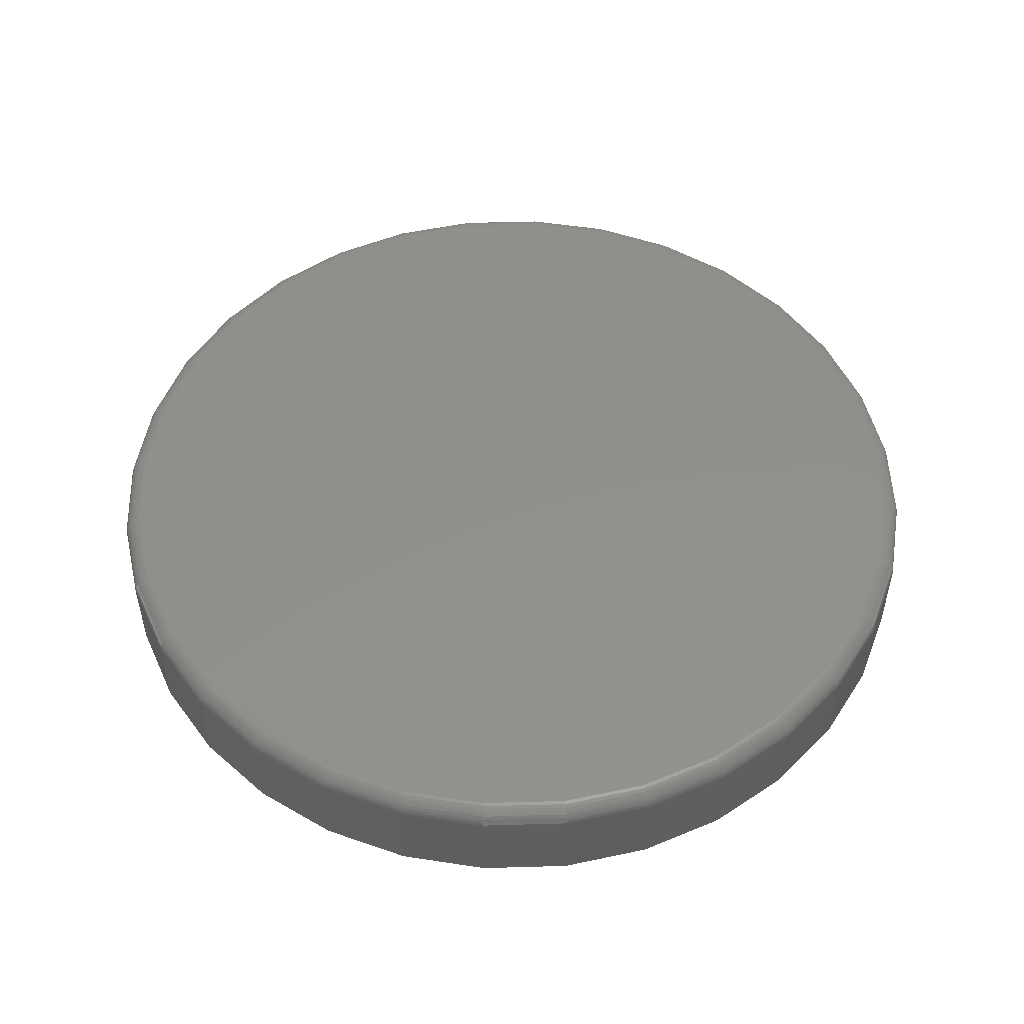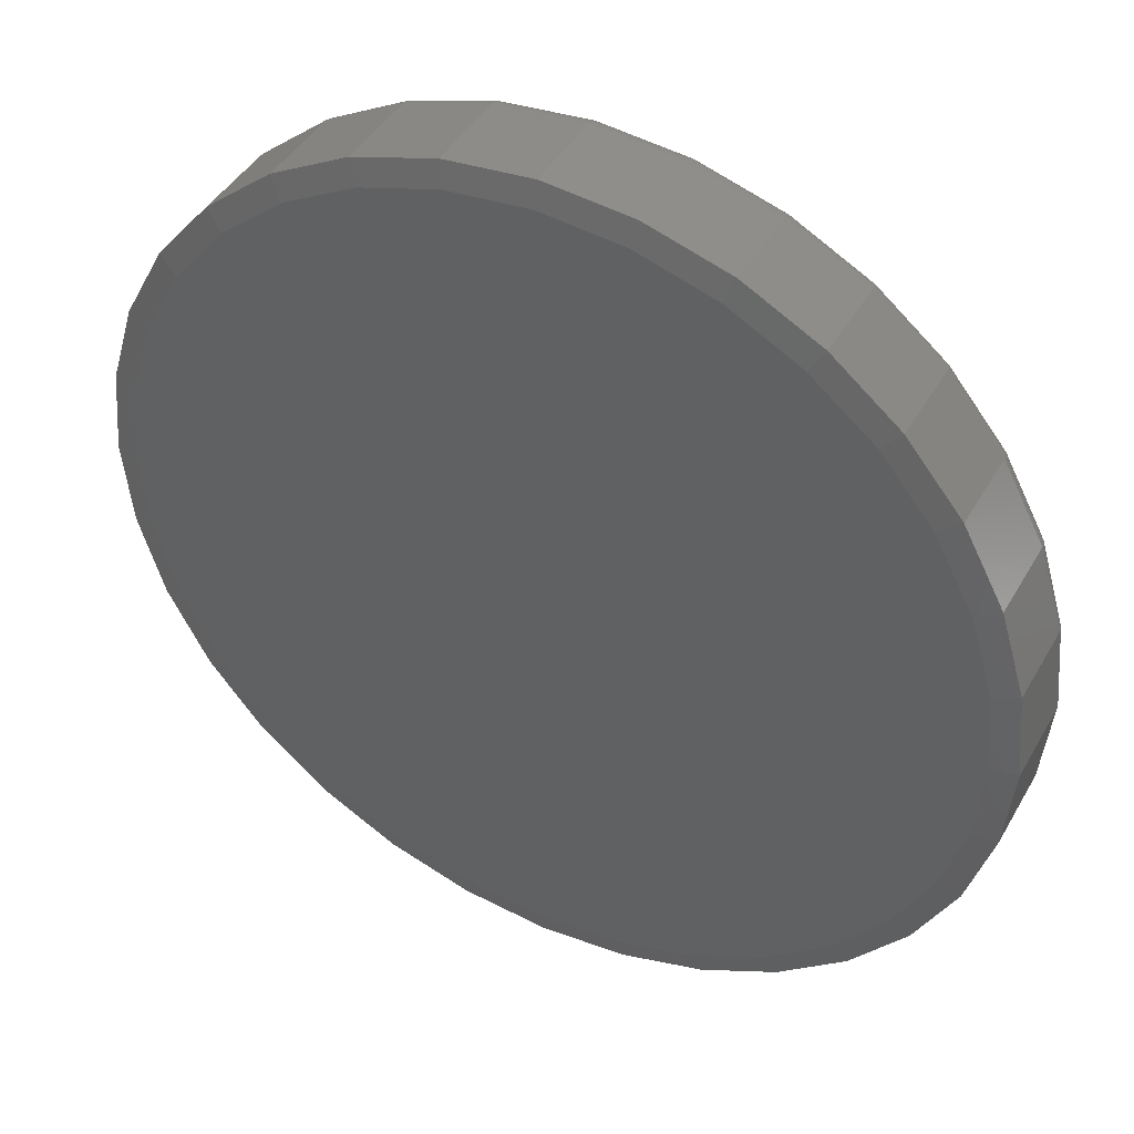
<metadata>
{"format":"stl","ext":"stl","renderer":"f3d","projection":"perspective","resolution":1024,"background":"white","views":[{"elev":51.6,"azim":15.1,"up":"+Z"},{"elev":43.0,"azim":-152.2,"up":"+Y"}]}
</metadata>
<code>
# stl→obj: 352 verts, 700 faces
v 0.5763 -1.392e-16 0.007812
v 0.5763 -6.441e-16 0.1172
v 0.5654 -0.1109 0.007812
v 0.5654 -0.1109 0.1172
v 0.533 -0.2175 0.007812
v 0.533 -0.2175 0.1172
v 0.4805 -0.3158 0.007812
v 0.4805 -0.3158 0.1172
v 0.4098 -0.4019 0.007812
v 0.4098 -0.4019 0.1172
v 0.3237 -0.4726 0.007812
v 0.3237 -0.4726 0.1172
v 0.2254 -0.5252 0.007812
v 0.2254 -0.5252 0.1172
v 0.1188 -0.5575 0.007812
v 0.1188 -0.5575 0.1172
v 0.007895 -0.5684 0.007812
v 0.007895 -0.5684 0.1172
v -0.103 -0.5575 0.007812
v -0.103 -0.5575 0.1172
v -0.2096 -0.5252 0.007812
v -0.2096 -0.5252 0.1172
v -0.3079 -0.4726 0.007812
v -0.3079 -0.4726 0.1172
v -0.394 -0.4019 0.007812
v -0.394 -0.4019 0.1172
v -0.4647 -0.3158 0.007812
v -0.4647 -0.3158 0.1172
v -0.5173 -0.2175 0.007812
v -0.5173 -0.2175 0.1172
v -0.5496 -0.1109 0.007812
v -0.5496 -0.1109 0.1172
v -0.5605 6.961e-17 0.007812
v -0.5605 6.961e-17 0.1172
v -0.5496 0.1109 0.007812
v -0.5496 0.1109 0.1172
v -0.5173 0.2175 0.007812
v -0.5173 0.2175 0.1172
v -0.4647 0.3158 0.007812
v -0.4647 0.3158 0.1172
v -0.394 0.4019 0.007812
v -0.394 0.4019 0.1172
v -0.3079 0.4726 0.007812
v -0.3079 0.4726 0.1172
v -0.2096 0.5252 0.007812
v -0.2096 0.5252 0.1172
v -0.103 0.5575 0.007812
v -0.103 0.5575 0.1172
v 0.007895 0.5684 0.007812
v 0.007895 0.5684 0.1172
v 0.1188 0.5575 0.007812
v 0.1188 0.5575 0.1172
v 0.2254 0.5252 0.007812
v 0.2254 0.5252 0.1172
v 0.3237 0.4726 0.007812
v 0.3237 0.4726 0.1172
v 0.4098 0.4019 0.007812
v 0.4098 0.4019 0.1172
v 0.4805 0.3158 0.007812
v 0.4805 0.3158 0.1172
v 0.533 0.2175 0.007812
v 0.533 0.2175 0.1172
v 0.5654 0.1109 0.007812
v 0.5654 0.1109 0.1172
v -0.09843 0.5345 0.1406
v 0.1142 0.5345 0.1406
v 0.007895 0.545 0.1406
v 0.2165 0.5035 0.1406
v -0.2007 0.5035 0.1406
v 0.3107 0.4531 0.1406
v -0.2949 0.4531 0.1406
v 0.3933 0.3854 0.1406
v -0.3775 0.3854 0.1406
v 0.461 0.3028 0.1406
v -0.4452 0.3028 0.1406
v 0.5114 0.2086 0.1406
v -0.4956 0.2086 0.1406
v 0.5424 0.1063 0.1406
v -0.5266 0.1063 0.1406
v 0.5529 -1.338e-16 0.1406
v -0.5371 -1.756e-16 0.1406
v 0.5424 -0.1063 0.1406
v -0.5266 -0.1063 0.1406
v 0.5114 -0.2086 0.1406
v -0.4956 -0.2086 0.1406
v 0.461 -0.3028 0.1406
v -0.4452 -0.3028 0.1406
v 0.3933 -0.3854 0.1406
v -0.3775 -0.3854 0.1406
v 0.3107 -0.4531 0.1406
v -0.2949 -0.4531 0.1406
v 0.2165 -0.5035 0.1406
v -0.2007 -0.5035 0.1406
v 0.1142 -0.5345 0.1406
v -0.09843 -0.5345 0.1406
v 0.007895 -0.545 0.1406
v 0.5575 2.776e-17 0.1402
v 0.5469 -0.1072 0.1402
v 0.5618 2.776e-17 0.1388
v 0.5512 -0.1081 0.1388
v 0.5659 2.776e-17 0.1367
v 0.5552 -0.1089 0.1367
v 0.5695 2.776e-17 0.1338
v 0.5587 -0.1096 0.1338
v 0.5724 0 0.1302
v 0.5615 -0.1101 0.1302
v 0.5745 -2.776e-17 0.1262
v 0.5636 -0.1105 0.1262
v 0.5759 -2.776e-17 0.1218
v 0.565 -0.1108 0.1218
v -0.5311 -0.1072 0.1402
v -0.5417 5.551e-17 0.1402
v -0.5354 -0.1081 0.1388
v -0.5461 0 0.1388
v -0.5394 -0.1089 0.1367
v -0.5501 0 0.1367
v -0.5429 -0.1096 0.1338
v -0.5537 0 0.1338
v -0.5457 -0.1101 0.1302
v -0.5566 0 0.1302
v -0.5479 -0.1105 0.1262
v -0.5587 2.776e-17 0.1262
v -0.5492 -0.1108 0.1218
v -0.5601 2.776e-17 0.1218
v -0.4998 -0.2103 0.1402
v -0.5039 -0.212 0.1388
v -0.5076 -0.2135 0.1367
v -0.5109 -0.2149 0.1338
v -0.5136 -0.216 0.1302
v -0.5156 -0.2168 0.1262
v -0.5168 -0.2174 0.1218
v -0.449 -0.3053 0.1402
v -0.4527 -0.3078 0.1388
v -0.4561 -0.31 0.1367
v -0.459 -0.312 0.1338
v -0.4614 -0.3136 0.1302
v -0.4632 -0.3148 0.1262
v -0.4644 -0.3155 0.1218
v -0.3807 -0.3886 0.1402
v -0.3838 -0.3917 0.1388
v -0.3867 -0.3946 0.1367
v -0.3892 -0.3971 0.1338
v -0.3912 -0.3991 0.1302
v -0.3928 -0.4007 0.1262
v -0.3937 -0.4016 0.1218
v -0.2974 -0.4569 0.1402
v -0.2999 -0.4606 0.1388
v -0.3021 -0.464 0.1367
v -0.3041 -0.4669 0.1338
v -0.3057 -0.4693 0.1302
v -0.3069 -0.4711 0.1262
v -0.3077 -0.4723 0.1218
v -0.2024 -0.5077 0.1402
v -0.2041 -0.5118 0.1388
v -0.2056 -0.5155 0.1367
v -0.207 -0.5188 0.1338
v -0.2081 -0.5215 0.1302
v -0.2089 -0.5235 0.1262
v -0.2095 -0.5247 0.1218
v -0.09932 -0.539 0.1402
v -0.1002 -0.5433 0.1388
v -0.101 -0.5473 0.1367
v -0.1017 -0.5508 0.1338
v -0.1022 -0.5536 0.1302
v -0.1027 -0.5557 0.1262
v -0.1029 -0.5571 0.1218
v 0.007895 -0.5496 0.1402
v 0.007895 -0.554 0.1388
v 0.007895 -0.558 0.1367
v 0.007895 -0.5616 0.1338
v 0.007895 -0.5645 0.1302
v 0.007895 -0.5666 0.1262
v 0.007895 -0.568 0.1218
v 0.1151 -0.539 0.1402
v 0.116 -0.5433 0.1388
v 0.1168 -0.5473 0.1367
v 0.1174 -0.5508 0.1338
v 0.118 -0.5536 0.1302
v 0.1184 -0.5557 0.1262
v 0.1187 -0.5571 0.1218
v 0.2182 -0.5077 0.1402
v 0.2199 -0.5118 0.1388
v 0.2214 -0.5155 0.1367
v 0.2228 -0.5188 0.1338
v 0.2239 -0.5215 0.1302
v 0.2247 -0.5235 0.1262
v 0.2252 -0.5247 0.1218
v 0.3132 -0.4569 0.1402
v 0.3157 -0.4606 0.1388
v 0.3179 -0.464 0.1367
v 0.3199 -0.4669 0.1338
v 0.3215 -0.4693 0.1302
v 0.3227 -0.4711 0.1262
v 0.3234 -0.4723 0.1218
v 0.3965 -0.3886 0.1402
v 0.3996 -0.3917 0.1388
v 0.4025 -0.3946 0.1367
v 0.405 -0.3971 0.1338
v 0.407 -0.3991 0.1302
v 0.4086 -0.4007 0.1262
v 0.4095 -0.4016 0.1218
v 0.4648 -0.3053 0.1402
v 0.4685 -0.3078 0.1388
v 0.4719 -0.31 0.1367
v 0.4748 -0.312 0.1338
v 0.4772 -0.3136 0.1302
v 0.479 -0.3148 0.1262
v 0.4801 -0.3155 0.1218
v 0.5156 -0.2103 0.1402
v 0.5197 -0.212 0.1388
v 0.5234 -0.2135 0.1367
v 0.5267 -0.2149 0.1338
v 0.5294 -0.216 0.1302
v 0.5314 -0.2168 0.1262
v 0.5326 -0.2174 0.1218
v -0.5311 0.1072 0.1402
v -0.5354 0.1081 0.1388
v -0.5394 0.1089 0.1367
v -0.5429 0.1096 0.1338
v -0.5457 0.1101 0.1302
v -0.5479 0.1105 0.1262
v -0.5492 0.1108 0.1218
v 0.5469 0.1072 0.1402
v 0.5512 0.1081 0.1388
v 0.5552 0.1089 0.1367
v 0.5587 0.1096 0.1338
v 0.5615 0.1101 0.1302
v 0.5636 0.1105 0.1262
v 0.565 0.1108 0.1218
v 0.5156 0.2103 0.1402
v 0.5197 0.212 0.1388
v 0.5234 0.2135 0.1367
v 0.5267 0.2149 0.1338
v 0.5294 0.216 0.1302
v 0.5314 0.2168 0.1262
v 0.5326 0.2174 0.1218
v 0.4648 0.3053 0.1402
v 0.4685 0.3078 0.1388
v 0.4719 0.31 0.1367
v 0.4748 0.312 0.1338
v 0.4772 0.3136 0.1302
v 0.479 0.3148 0.1262
v 0.4801 0.3155 0.1218
v 0.3965 0.3886 0.1402
v 0.3996 0.3917 0.1388
v 0.4025 0.3946 0.1367
v 0.405 0.3971 0.1338
v 0.407 0.3991 0.1302
v 0.4086 0.4007 0.1262
v 0.4095 0.4016 0.1218
v 0.3132 0.4569 0.1402
v 0.3157 0.4606 0.1388
v 0.3179 0.464 0.1367
v 0.3199 0.4669 0.1338
v 0.3215 0.4693 0.1302
v 0.3227 0.4711 0.1262
v 0.3234 0.4723 0.1218
v 0.2182 0.5077 0.1402
v 0.2199 0.5118 0.1388
v 0.2214 0.5155 0.1367
v 0.2228 0.5188 0.1338
v 0.2239 0.5215 0.1302
v 0.2247 0.5235 0.1262
v 0.2252 0.5247 0.1218
v 0.1151 0.539 0.1402
v 0.116 0.5433 0.1388
v 0.1168 0.5473 0.1367
v 0.1174 0.5508 0.1338
v 0.118 0.5536 0.1302
v 0.1184 0.5557 0.1262
v 0.1187 0.5571 0.1218
v 0.007895 0.5496 0.1402
v 0.007895 0.554 0.1388
v 0.007895 0.558 0.1367
v 0.007895 0.5616 0.1338
v 0.007895 0.5645 0.1302
v 0.007895 0.5666 0.1262
v 0.007895 0.568 0.1218
v -0.09932 0.539 0.1402
v -0.1002 0.5433 0.1388
v -0.101 0.5473 0.1367
v -0.1017 0.5508 0.1338
v -0.1022 0.5536 0.1302
v -0.1027 0.5557 0.1262
v -0.1029 0.5571 0.1218
v -0.2024 0.5077 0.1402
v -0.2041 0.5118 0.1388
v -0.2056 0.5155 0.1367
v -0.207 0.5188 0.1338
v -0.2081 0.5215 0.1302
v -0.2089 0.5235 0.1262
v -0.2095 0.5247 0.1218
v -0.2974 0.4569 0.1402
v -0.2999 0.4606 0.1388
v -0.3021 0.464 0.1367
v -0.3041 0.4669 0.1338
v -0.3057 0.4693 0.1302
v -0.3069 0.4711 0.1262
v -0.3077 0.4723 0.1218
v -0.3807 0.3886 0.1402
v -0.3838 0.3917 0.1388
v -0.3867 0.3946 0.1367
v -0.3892 0.3971 0.1338
v -0.3912 0.3991 0.1302
v -0.3928 0.4007 0.1262
v -0.3937 0.4016 0.1218
v -0.449 0.3053 0.1402
v -0.4527 0.3078 0.1388
v -0.4561 0.31 0.1367
v -0.459 0.312 0.1338
v -0.4614 0.3136 0.1302
v -0.4632 0.3148 0.1262
v -0.4644 0.3155 0.1218
v -0.4998 0.2103 0.1402
v -0.5039 0.212 0.1388
v -0.5076 0.2135 0.1367
v -0.5109 0.2149 0.1338
v -0.5136 0.216 0.1302
v -0.5156 0.2168 0.1262
v -0.5168 0.2174 0.1218
v 0.007895 0.5372 0
v 0.1127 0.5268 0
v -0.0969 0.5268 0
v 0.007895 -0.5372 0
v -0.0969 -0.5268 0
v 0.1127 -0.5268 0
v -0.1977 -0.4963 0
v 0.2135 -0.4963 0
v -0.2905 -0.4466 0
v 0.3063 -0.4466 0
v -0.3719 -0.3798 0
v 0.3877 -0.3798 0
v -0.4387 -0.2984 0
v 0.4545 -0.2984 0
v -0.4884 -0.2056 0
v 0.5042 -0.2056 0
v -0.519 -0.1048 0
v 0.5347 -0.1048 0
v -0.5293 7.14e-08 0
v 0.5451 7.799e-17 0
v -0.519 0.1048 0
v 0.5347 0.1048 0
v -0.4884 0.2056 0
v 0.5042 0.2056 0
v -0.4387 0.2984 0
v 0.4545 0.2984 0
v -0.3719 0.3798 0
v 0.3877 0.3798 0
v -0.2905 0.4466 0
v 0.3063 0.4466 0
v -0.1977 0.4963 0
v 0.2135 0.4963 0
f 1 2 3
f 3 2 4
f 3 4 5
f 5 4 6
f 5 6 7
f 7 6 8
f 7 8 9
f 9 8 10
f 9 10 11
f 11 10 12
f 11 12 13
f 13 12 14
f 13 14 15
f 15 14 16
f 15 16 17
f 17 16 18
f 17 18 19
f 19 18 20
f 19 20 21
f 21 20 22
f 21 22 23
f 23 22 24
f 23 24 25
f 25 24 26
f 25 26 27
f 27 26 28
f 27 28 29
f 29 28 30
f 29 30 31
f 31 30 32
f 31 32 33
f 33 32 34
f 33 34 35
f 35 34 36
f 35 36 37
f 37 36 38
f 37 38 39
f 39 38 40
f 39 40 41
f 41 40 42
f 41 42 43
f 43 42 44
f 43 44 45
f 45 44 46
f 45 46 47
f 47 46 48
f 47 48 49
f 49 48 50
f 49 50 51
f 51 50 52
f 51 52 53
f 53 52 54
f 53 54 55
f 55 54 56
f 55 56 57
f 57 56 58
f 57 58 59
f 59 58 60
f 59 60 61
f 61 60 62
f 61 62 63
f 63 62 64
f 63 64 1
f 1 64 2
f 65 66 67
f 66 65 68
f 68 65 69
f 68 69 70
f 70 69 71
f 70 71 72
f 72 71 73
f 72 73 74
f 74 73 75
f 74 75 76
f 76 75 77
f 76 77 78
f 78 77 79
f 78 79 80
f 80 79 81
f 80 81 82
f 82 81 83
f 82 83 84
f 84 83 85
f 84 85 86
f 86 85 87
f 86 87 88
f 88 87 89
f 88 89 90
f 90 89 91
f 90 91 92
f 92 91 93
f 92 93 94
f 94 93 95
f 94 95 96
f 80 82 97
f 97 82 98
f 97 98 99
f 99 98 100
f 99 100 101
f 101 100 102
f 101 102 103
f 103 102 104
f 103 104 105
f 105 104 106
f 105 106 107
f 107 106 108
f 107 108 109
f 109 108 110
f 109 110 2
f 2 110 4
f 83 81 111
f 111 81 112
f 111 112 113
f 113 112 114
f 113 114 115
f 115 114 116
f 115 116 117
f 117 116 118
f 117 118 119
f 119 118 120
f 119 120 121
f 121 120 122
f 121 122 123
f 123 122 124
f 123 124 32
f 32 124 34
f 85 83 125
f 125 83 111
f 125 111 126
f 126 111 113
f 126 113 127
f 127 113 115
f 127 115 128
f 128 115 117
f 128 117 129
f 129 117 119
f 129 119 130
f 130 119 121
f 130 121 131
f 131 121 123
f 131 123 30
f 30 123 32
f 87 85 132
f 132 85 125
f 132 125 133
f 133 125 126
f 133 126 134
f 134 126 127
f 134 127 135
f 135 127 128
f 135 128 136
f 136 128 129
f 136 129 137
f 137 129 130
f 137 130 138
f 138 130 131
f 138 131 28
f 28 131 30
f 89 87 139
f 139 87 132
f 139 132 140
f 140 132 133
f 140 133 141
f 141 133 134
f 141 134 142
f 142 134 135
f 142 135 143
f 143 135 136
f 143 136 144
f 144 136 137
f 144 137 145
f 145 137 138
f 145 138 26
f 26 138 28
f 91 89 146
f 146 89 139
f 146 139 147
f 147 139 140
f 147 140 148
f 148 140 141
f 148 141 149
f 149 141 142
f 149 142 150
f 150 142 143
f 150 143 151
f 151 143 144
f 151 144 152
f 152 144 145
f 152 145 24
f 24 145 26
f 93 91 153
f 153 91 146
f 153 146 154
f 154 146 147
f 154 147 155
f 155 147 148
f 155 148 156
f 156 148 149
f 156 149 157
f 157 149 150
f 157 150 158
f 158 150 151
f 158 151 159
f 159 151 152
f 159 152 22
f 22 152 24
f 95 93 160
f 160 93 153
f 160 153 161
f 161 153 154
f 161 154 162
f 162 154 155
f 162 155 163
f 163 155 156
f 163 156 164
f 164 156 157
f 164 157 165
f 165 157 158
f 165 158 166
f 166 158 159
f 166 159 20
f 20 159 22
f 96 95 167
f 167 95 160
f 167 160 168
f 168 160 161
f 168 161 169
f 169 161 162
f 169 162 170
f 170 162 163
f 170 163 171
f 171 163 164
f 171 164 172
f 172 164 165
f 172 165 173
f 173 165 166
f 173 166 18
f 18 166 20
f 94 96 174
f 174 96 167
f 174 167 175
f 175 167 168
f 175 168 176
f 176 168 169
f 176 169 177
f 177 169 170
f 177 170 178
f 178 170 171
f 178 171 179
f 179 171 172
f 179 172 180
f 180 172 173
f 180 173 16
f 16 173 18
f 92 94 181
f 181 94 174
f 181 174 182
f 182 174 175
f 182 175 183
f 183 175 176
f 183 176 184
f 184 176 177
f 184 177 185
f 185 177 178
f 185 178 186
f 186 178 179
f 186 179 187
f 187 179 180
f 187 180 14
f 14 180 16
f 90 92 188
f 188 92 181
f 188 181 189
f 189 181 182
f 189 182 190
f 190 182 183
f 190 183 191
f 191 183 184
f 191 184 192
f 192 184 185
f 192 185 193
f 193 185 186
f 193 186 194
f 194 186 187
f 194 187 12
f 12 187 14
f 88 90 195
f 195 90 188
f 195 188 196
f 196 188 189
f 196 189 197
f 197 189 190
f 197 190 198
f 198 190 191
f 198 191 199
f 199 191 192
f 199 192 200
f 200 192 193
f 200 193 201
f 201 193 194
f 201 194 10
f 10 194 12
f 86 88 202
f 202 88 195
f 202 195 203
f 203 195 196
f 203 196 204
f 204 196 197
f 204 197 205
f 205 197 198
f 205 198 206
f 206 198 199
f 206 199 207
f 207 199 200
f 207 200 208
f 208 200 201
f 208 201 8
f 8 201 10
f 84 86 209
f 209 86 202
f 209 202 210
f 210 202 203
f 210 203 211
f 211 203 204
f 211 204 212
f 212 204 205
f 212 205 213
f 213 205 206
f 213 206 214
f 214 206 207
f 214 207 215
f 215 207 208
f 215 208 6
f 6 208 8
f 82 84 98
f 98 84 209
f 98 209 100
f 100 209 210
f 100 210 102
f 102 210 211
f 102 211 104
f 104 211 212
f 104 212 106
f 106 212 213
f 106 213 108
f 108 213 214
f 108 214 110
f 110 214 215
f 110 215 4
f 4 215 6
f 81 79 112
f 112 79 216
f 112 216 114
f 114 216 217
f 114 217 116
f 116 217 218
f 116 218 118
f 118 218 219
f 118 219 120
f 120 219 220
f 120 220 122
f 122 220 221
f 122 221 124
f 124 221 222
f 124 222 34
f 34 222 36
f 78 80 223
f 223 80 97
f 223 97 224
f 224 97 99
f 224 99 225
f 225 99 101
f 225 101 226
f 226 101 103
f 226 103 227
f 227 103 105
f 227 105 228
f 228 105 107
f 228 107 229
f 229 107 109
f 229 109 64
f 64 109 2
f 76 78 230
f 230 78 223
f 230 223 231
f 231 223 224
f 231 224 232
f 232 224 225
f 232 225 233
f 233 225 226
f 233 226 234
f 234 226 227
f 234 227 235
f 235 227 228
f 235 228 236
f 236 228 229
f 236 229 62
f 62 229 64
f 74 76 237
f 237 76 230
f 237 230 238
f 238 230 231
f 238 231 239
f 239 231 232
f 239 232 240
f 240 232 233
f 240 233 241
f 241 233 234
f 241 234 242
f 242 234 235
f 242 235 243
f 243 235 236
f 243 236 60
f 60 236 62
f 72 74 244
f 244 74 237
f 244 237 245
f 245 237 238
f 245 238 246
f 246 238 239
f 246 239 247
f 247 239 240
f 247 240 248
f 248 240 241
f 248 241 249
f 249 241 242
f 249 242 250
f 250 242 243
f 250 243 58
f 58 243 60
f 70 72 251
f 251 72 244
f 251 244 252
f 252 244 245
f 252 245 253
f 253 245 246
f 253 246 254
f 254 246 247
f 254 247 255
f 255 247 248
f 255 248 256
f 256 248 249
f 256 249 257
f 257 249 250
f 257 250 56
f 56 250 58
f 68 70 258
f 258 70 251
f 258 251 259
f 259 251 252
f 259 252 260
f 260 252 253
f 260 253 261
f 261 253 254
f 261 254 262
f 262 254 255
f 262 255 263
f 263 255 256
f 263 256 264
f 264 256 257
f 264 257 54
f 54 257 56
f 66 68 265
f 265 68 258
f 265 258 266
f 266 258 259
f 266 259 267
f 267 259 260
f 267 260 268
f 268 260 261
f 268 261 269
f 269 261 262
f 269 262 270
f 270 262 263
f 270 263 271
f 271 263 264
f 271 264 52
f 52 264 54
f 67 66 272
f 272 66 265
f 272 265 273
f 273 265 266
f 273 266 274
f 274 266 267
f 274 267 275
f 275 267 268
f 275 268 276
f 276 268 269
f 276 269 277
f 277 269 270
f 277 270 278
f 278 270 271
f 278 271 50
f 50 271 52
f 65 67 279
f 279 67 272
f 279 272 280
f 280 272 273
f 280 273 281
f 281 273 274
f 281 274 282
f 282 274 275
f 282 275 283
f 283 275 276
f 283 276 284
f 284 276 277
f 284 277 285
f 285 277 278
f 285 278 48
f 48 278 50
f 69 65 286
f 286 65 279
f 286 279 287
f 287 279 280
f 287 280 288
f 288 280 281
f 288 281 289
f 289 281 282
f 289 282 290
f 290 282 283
f 290 283 291
f 291 283 284
f 291 284 292
f 292 284 285
f 292 285 46
f 46 285 48
f 71 69 293
f 293 69 286
f 293 286 294
f 294 286 287
f 294 287 295
f 295 287 288
f 295 288 296
f 296 288 289
f 296 289 297
f 297 289 290
f 297 290 298
f 298 290 291
f 298 291 299
f 299 291 292
f 299 292 44
f 44 292 46
f 73 71 300
f 300 71 293
f 300 293 301
f 301 293 294
f 301 294 302
f 302 294 295
f 302 295 303
f 303 295 296
f 303 296 304
f 304 296 297
f 304 297 305
f 305 297 298
f 305 298 306
f 306 298 299
f 306 299 42
f 42 299 44
f 75 73 307
f 307 73 300
f 307 300 308
f 308 300 301
f 308 301 309
f 309 301 302
f 309 302 310
f 310 302 303
f 310 303 311
f 311 303 304
f 311 304 312
f 312 304 305
f 312 305 313
f 313 305 306
f 313 306 40
f 40 306 42
f 77 75 314
f 314 75 307
f 314 307 315
f 315 307 308
f 315 308 316
f 316 308 309
f 316 309 317
f 317 309 310
f 317 310 318
f 318 310 311
f 318 311 319
f 319 311 312
f 319 312 320
f 320 312 313
f 320 313 38
f 38 313 40
f 79 77 216
f 216 77 314
f 216 314 217
f 217 314 315
f 217 315 218
f 218 315 316
f 218 316 219
f 219 316 317
f 219 317 220
f 220 317 318
f 220 318 221
f 221 318 319
f 221 319 222
f 222 319 320
f 222 320 36
f 36 320 38
f 321 322 323
f 324 325 326
f 326 325 327
f 326 327 328
f 328 327 329
f 328 329 330
f 330 329 331
f 330 331 332
f 332 331 333
f 332 333 334
f 334 333 335
f 334 335 336
f 336 335 337
f 336 337 338
f 338 337 339
f 338 339 340
f 340 339 341
f 340 341 342
f 342 341 343
f 342 343 344
f 344 343 345
f 344 345 346
f 346 345 347
f 346 347 348
f 348 347 349
f 348 349 350
f 350 349 351
f 350 351 352
f 352 351 323
f 352 323 322
f 329 23 331
f 326 13 15
f 328 13 326
f 333 27 335
f 335 27 29
f 335 29 337
f 337 29 31
f 337 31 339
f 339 31 33
f 7 334 5
f 5 334 336
f 5 336 3
f 3 336 338
f 3 338 1
f 1 338 340
f 27 333 25
f 25 333 331
f 25 331 23
f 23 329 21
f 21 329 327
f 21 327 19
f 326 15 324
f 324 15 17
f 324 17 325
f 325 17 19
f 325 19 327
f 13 328 11
f 11 328 330
f 11 330 9
f 334 7 332
f 332 7 9
f 332 9 330
f 350 55 348
f 323 45 47
f 351 45 323
f 346 59 344
f 344 59 61
f 344 61 342
f 342 61 63
f 342 63 340
f 340 63 1
f 39 345 37
f 37 345 343
f 37 343 35
f 35 343 341
f 35 341 33
f 33 341 339
f 59 346 57
f 57 346 348
f 57 348 55
f 55 350 53
f 53 350 352
f 53 352 51
f 323 47 321
f 321 47 49
f 321 49 322
f 322 49 51
f 322 51 352
f 45 351 43
f 43 351 349
f 43 349 41
f 345 39 347
f 347 39 41
f 347 41 349

</code>
